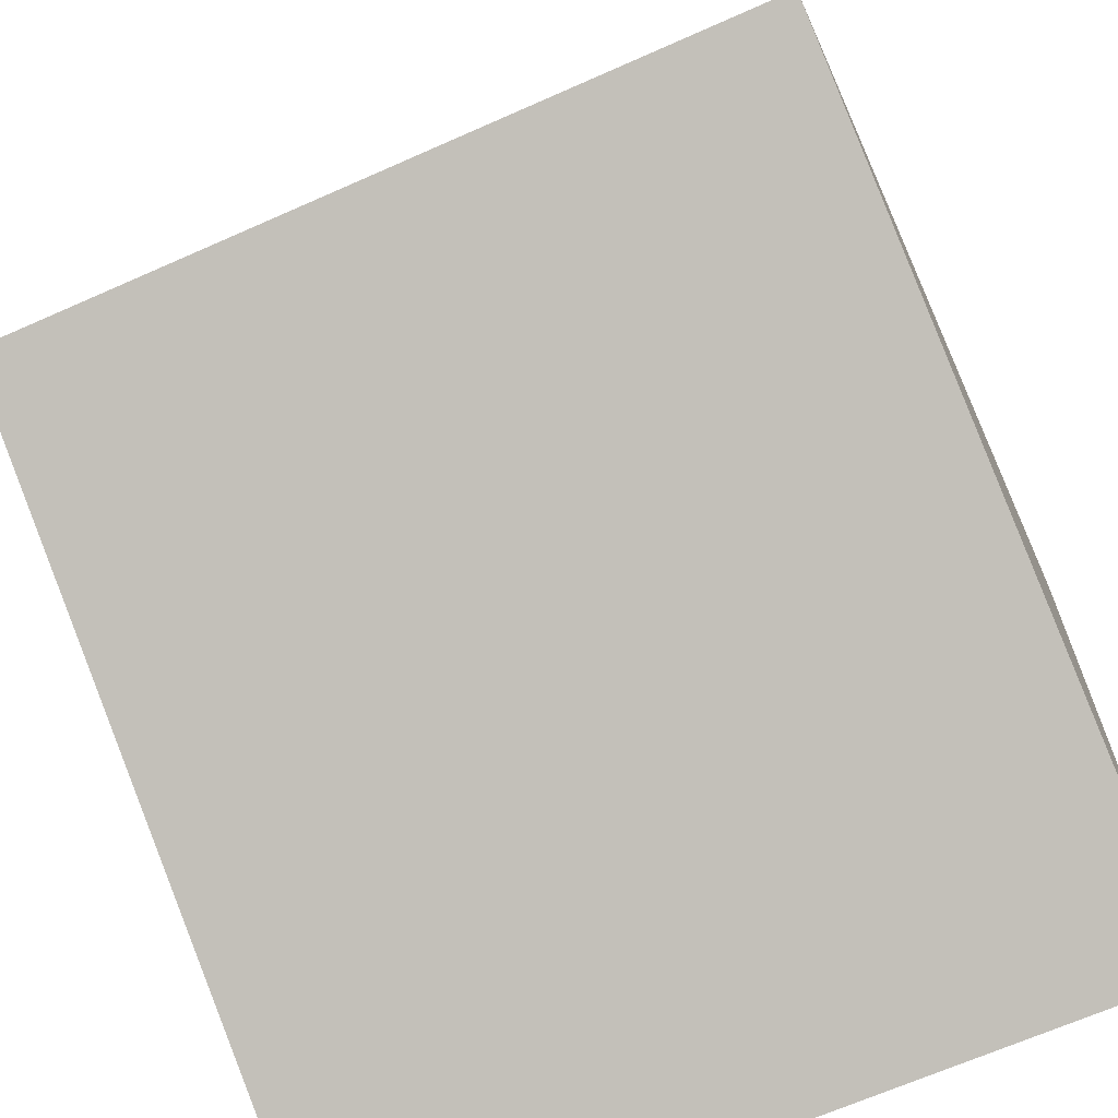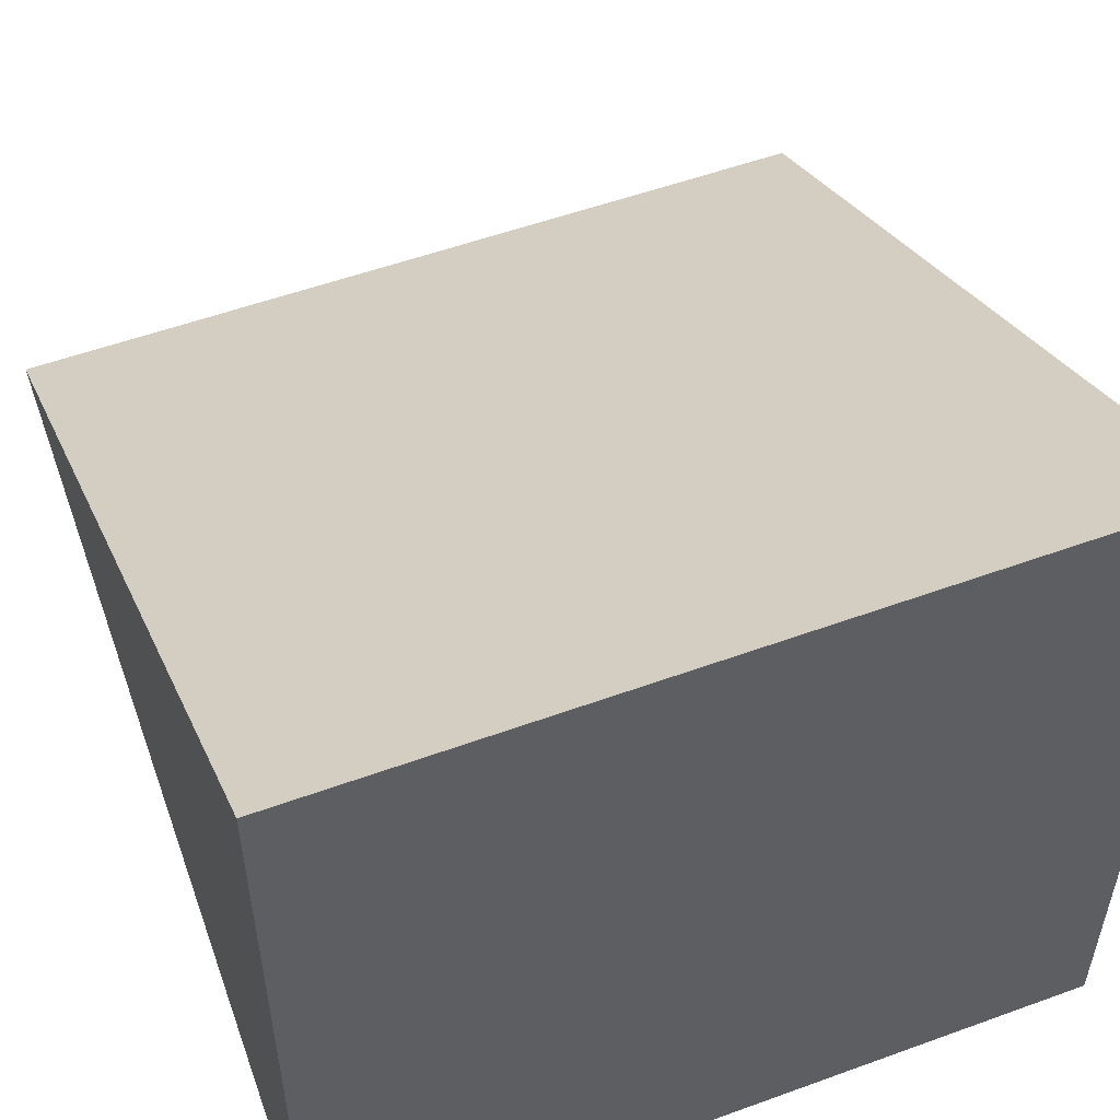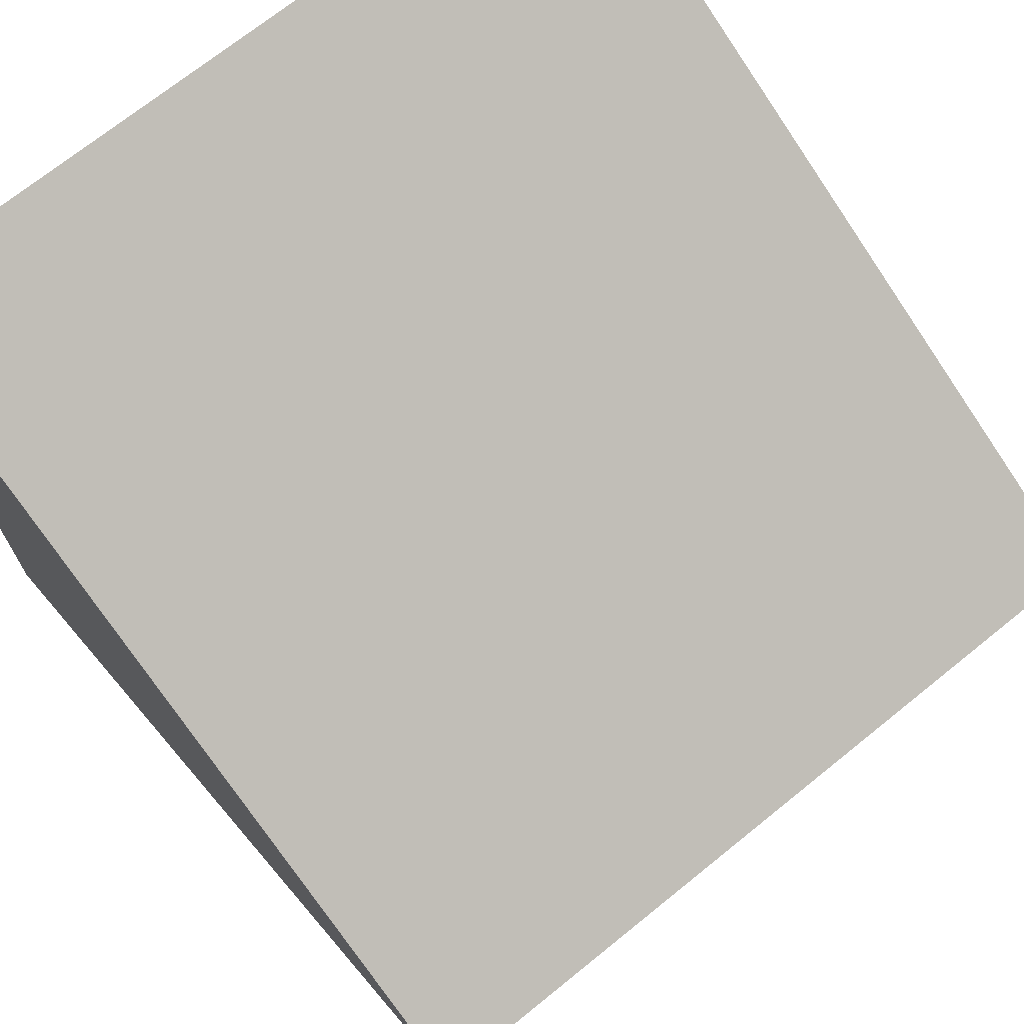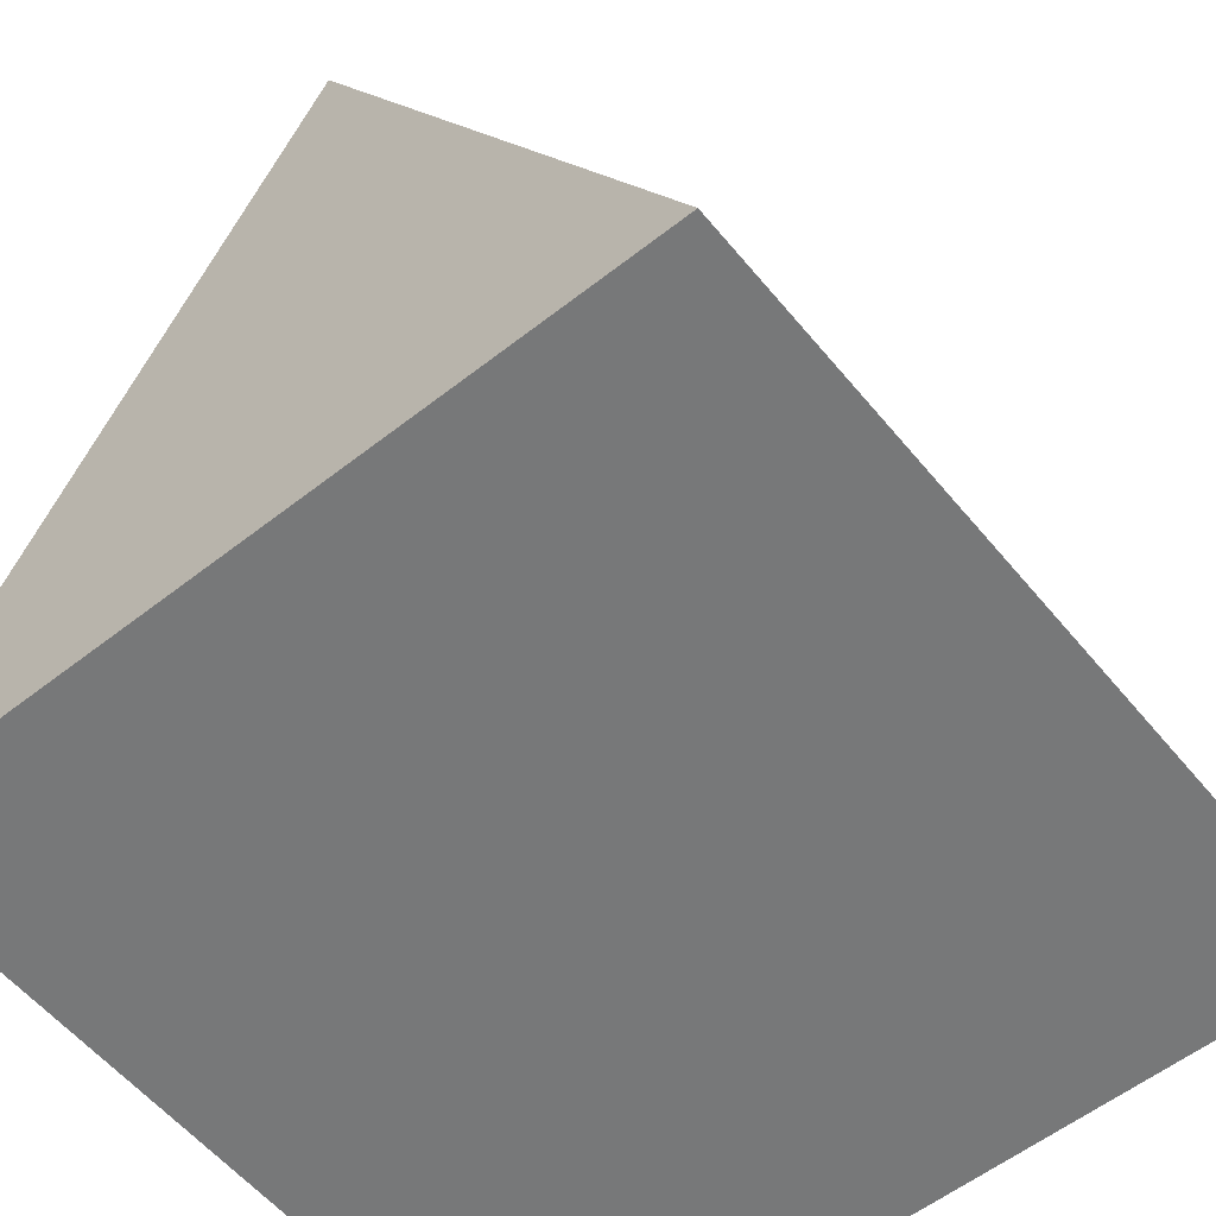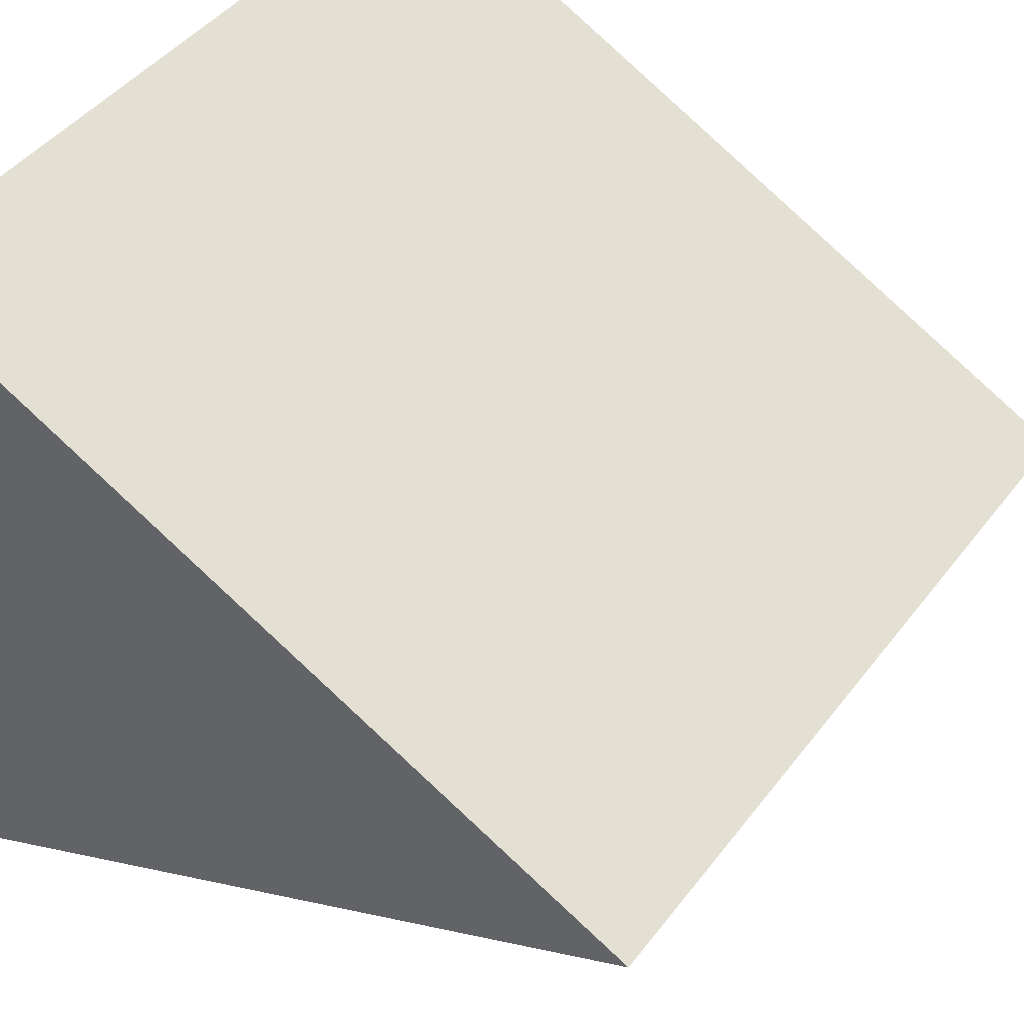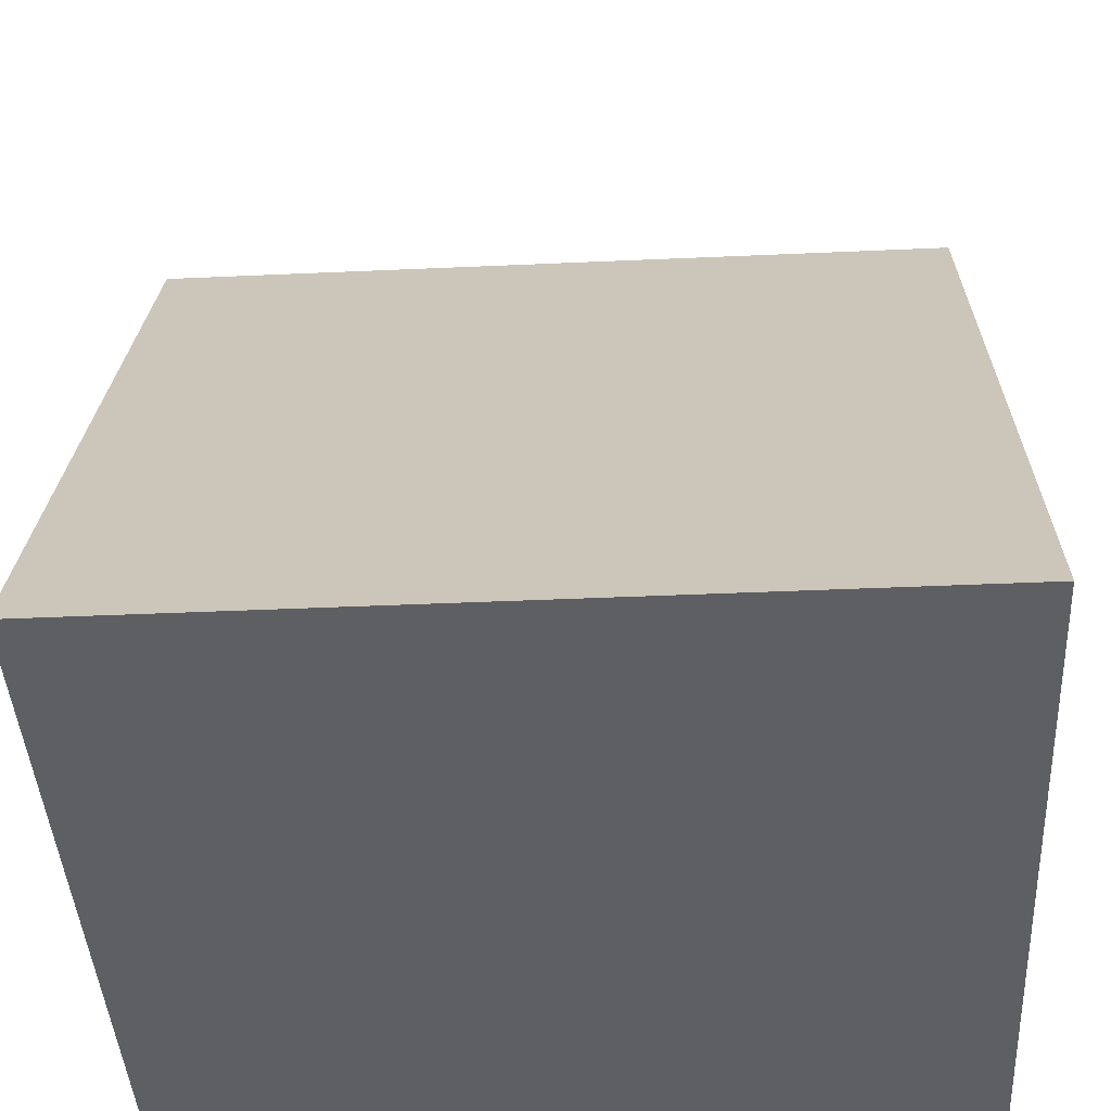
<metadata>
{"format":"obj","ext":"obj","renderer":"f3d","projection":"perspective","resolution":1024,"background":"white","views":[{"elev":-66.9,"azim":-156.0,"up":"+Z"},{"elev":53.9,"azim":-21.2,"up":"+Z"},{"elev":71.1,"azim":141.1,"up":"+Z"},{"elev":-57.4,"azim":129.1,"up":"+Y"},{"elev":44.7,"azim":124.8,"up":"+Z"},{"elev":-41.7,"azim":-176.9,"up":"+Y"}]}
</metadata>
<code>
v  0.5 -0 0.5
v  0.5 0 -0.5
v  -0.5 0 -0.5
v  -0.5 -0 0.5
v  0.5 1 -0
v  -0.5 1 -0
g Tri_Prism
f 1 2 5
f 3 6 5
f 5 2 3
f 3 4 6
f 1 5 6
f 6 4 1
f 4 3 2
f 2 1 4

</code>
